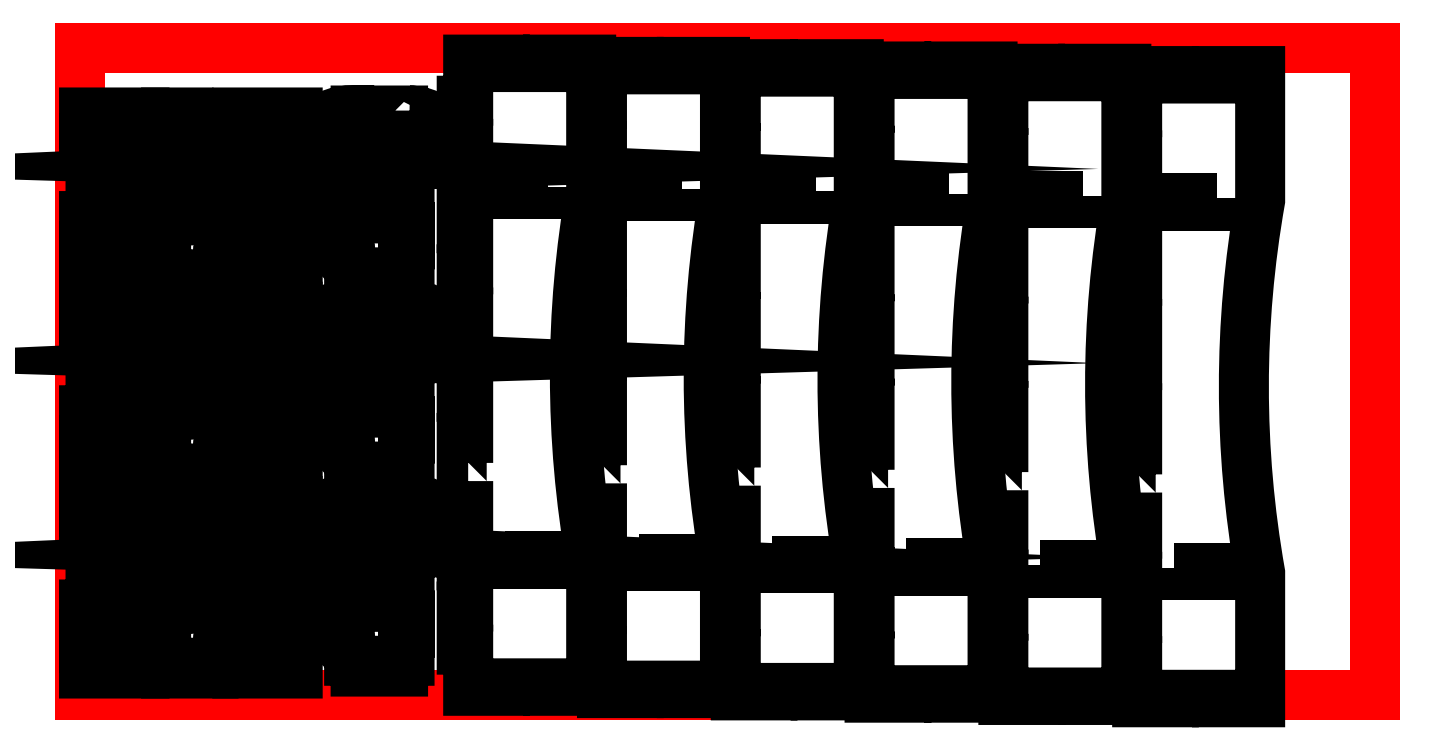
<metadata>
{"format":"dxf","ext":"dxf","renderer":"ezdxf+matplotlib","layout":"modelspace","background":"white","min_lineweight":24,"dpi":150}
</metadata>
<code>
0
SECTION
2
ENTITIES
0
LINE
8
guides
10
0
20
0
30
0
11
600
21
0
31
0
0
LINE
8
guides
10
600
20
0
30
0
11
600
21
300
31
0
0
LINE
8
guides
10
600
20
300
30
0
11
0
21
300
31
0
0
LINE
8
guides
10
0
20
300
30
0
11
0
21
0
31
0
0
LINE
8
0
10
66.5
20
76.5
30
0
11
65.5
21
76.5
31
0
0
LINE
8
0
10
66.5
20
73.5
30
0
11
65.5
21
73.5
31
0
0
ARC
8
0
10
66.5
20
75
30
0
40
1.5
50
270
51
90
0
ARC
8
0
10
65.5
20
75
30
0
40
1.5
50
90
51
270
0
ARC
8
0
10
66.5
20
25
30
0
40
1.5
50
270
51
90
0
ARC
8
0
10
65.5
20
25
30
0
40
1.5
50
90
51
270
0
LINE
8
0
10
66.5
20
26.5
30
0
11
65.5
21
26.5
31
0
0
LINE
8
0
10
66.5
20
23.5
30
0
11
65.5
21
23.5
31
0
0
ARC
8
0
10
31.5
20
50
30
0
40
1.5
50
270
51
90
0
ARC
8
0
10
30.5
20
50
30
0
40
1.5
50
90
51
270
0
LINE
8
0
10
31.5
20
51.5
30
0
11
30.5
21
51.5
31
0
0
LINE
8
0
10
31.5
20
48.5
30
0
11
30.5
21
48.5
31
0
0
CIRCLE
8
0
10
145.8
20
85.91
30
0
40
1
0
CIRCLE
8
0
10
145.8
20
15.91
30
0
40
1
0
LINE
8
0
10
101
20
40
30
0
11
101
21
40
31
0
0
CIRCLE
8
0
10
102
20
50
30
0
40
1.5
0
LINE
8
0
10
152.8
20
78.91
30
0
11
149.8
21
78.91
31
0
0
LINE
8
0
10
149.8
20
78.91
30
0
11
149.8
21
72.91
31
0
0
LINE
8
0
10
149.8
20
72.91
30
0
11
152.8
21
72.91
31
0
0
CIRCLE
8
0
10
123.8
20
75.91
30
0
40
1.5
0
CIRCLE
8
0
10
123.8
20
25.91
30
0
40
1.5
0
LINE
8
0
10
152.8
20
72.91
30
0
11
152.8
21
78.91
31
0
0
LINE
8
0
10
30
20
40
30
0
11
30
21
40
31
0
0
LINE
8
0
10
66.5
20
166.5
30
0
11
65.5
21
166.5
31
0
0
LINE
8
0
10
66.5
20
163.5
30
0
11
65.5
21
163.5
31
0
0
ARC
8
0
10
66.5
20
165
30
0
40
1.5
50
270
51
90
0
ARC
8
0
10
65.5
20
165
30
0
40
1.5
50
90
51
270
0
ARC
8
0
10
66.5
20
115
30
0
40
1.5
50
270
51
90
0
ARC
8
0
10
65.5
20
115
30
0
40
1.5
50
90
51
270
0
LINE
8
0
10
66.5
20
116.5
30
0
11
65.5
21
116.5
31
0
0
LINE
8
0
10
66.5
20
113.5
30
0
11
65.5
21
113.5
31
0
0
ARC
8
0
10
31.5
20
140
30
0
40
1.5
50
270
51
90
0
ARC
8
0
10
30.5
20
140
30
0
40
1.5
50
90
51
270
0
LINE
8
0
10
31.5
20
141.5
30
0
11
30.5
21
141.5
31
0
0
LINE
8
0
10
31.5
20
138.5
30
0
11
30.5
21
138.5
31
0
0
CIRCLE
8
0
10
145.8
20
175.9
30
0
40
1
0
CIRCLE
8
0
10
145.8
20
105.9
30
0
40
1
0
CIRCLE
8
0
10
102
20
140
30
0
40
1.5
0
LINE
8
0
10
152.8
20
168.9
30
0
11
149.8
21
168.9
31
0
0
LINE
8
0
10
149.8
20
168.9
30
0
11
149.8
21
162.9
31
0
0
LINE
8
0
10
149.8
20
162.9
30
0
11
152.8
21
162.9
31
0
0
CIRCLE
8
0
10
123.8
20
165.9
30
0
40
1.5
0
CIRCLE
8
0
10
123.8
20
115.9
30
0
40
1.5
0
LINE
8
0
10
152.8
20
162.9
30
0
11
152.8
21
168.9
31
0
0
LINE
8
0
10
66.5
20
256.5
30
0
11
65.5
21
256.5
31
0
0
LINE
8
0
10
66.5
20
253.5
30
0
11
65.5
21
253.5
31
0
0
ARC
8
0
10
66.5
20
255
30
0
40
1.5
50
270
51
90
0
ARC
8
0
10
65.5
20
255
30
0
40
1.5
50
90
51
270
0
ARC
8
0
10
66.5
20
205
30
0
40
1.5
50
270
51
90
0
ARC
8
0
10
65.5
20
205
30
0
40
1.5
50
90
51
270
0
LINE
8
0
10
66.5
20
206.5
30
0
11
65.5
21
206.5
31
0
0
LINE
8
0
10
66.5
20
203.5
30
0
11
65.5
21
203.5
31
0
0
ARC
8
0
10
31.5
20
230
30
0
40
1.5
50
270
51
90
0
ARC
8
0
10
30.5
20
230
30
0
40
1.5
50
90
51
270
0
LINE
8
0
10
31.5
20
231.5
30
0
11
30.5
21
231.5
31
0
0
LINE
8
0
10
31.5
20
228.5
30
0
11
30.5
21
228.5
31
0
0
CIRCLE
8
0
10
145.8
20
265.9
30
0
40
1
0
CIRCLE
8
0
10
145.8
20
195.9
30
0
40
1
0
CIRCLE
8
0
10
102
20
230
30
0
40
1.5
0
LINE
8
0
10
152.8
20
258.9
30
0
11
149.8
21
258.9
31
0
0
LINE
8
0
10
149.8
20
258.9
30
0
11
149.8
21
252.9
31
0
0
LINE
8
0
10
149.8
20
252.9
30
0
11
152.8
21
252.9
31
0
0
CIRCLE
8
0
10
123.8
20
255.9
30
0
40
1.5
0
CIRCLE
8
0
10
123.8
20
205.9
30
0
40
1.5
0
LINE
8
0
10
152.8
20
252.9
30
0
11
152.8
21
258.9
31
0
0
LWPOLYLINE
8
0
90
       57
70
     0
43
0
10
152.8
20
270.9
10
152.8
20
265.9
10
149.8
20
265.9
10
149.8
20
270.9
10
127.8
20
270.9
10
127.8
20
265.9
10
124.8
20
265.9
10
124.8
20
270.9
42
0.459
10
104.1
20
246.7
42
0.3708
10
105.1
20
245.9
10
108.6
20
245.9
42
0.5774
10
109.5
20
247.4
42
-1.713
10
118.2
20
247.5
42
0.5856
10
119.1
20
246
10
118.8
20
246
42
-0.3653
10
124.8
20
240.9
10
127.8
20
240.9
10
127.8
20
235.9
10
132.8
20
235.9
10
132.8
20
233.9
10
136.8
20
233.9
10
136.8
20
227.9
10
132.8
20
227.9
10
132.8
20
225.9
10
127.8
20
225.9
10
127.8
20
220.9
10
124.8
20
220.9
10
124.8
20
210.9
10
123.8
20
210.9
42
1
10
123.8
20
200.9
10
124.8
20
200.9
10
124.8
20
195.9
10
127.8
20
195.9
10
127.8
20
190.9
10
149.8
20
190.9
10
149.8
20
195.9
10
152.8
20
195.9
10
152.8
20
202.9
10
149.8
20
202.9
10
149.8
20
208.9
10
152.8
20
208.9
10
152.8
20
216.9
10
149.8
20
216.9
10
149.8
20
222.9
10
152.8
20
222.9
10
152.8
20
225.9
10
152.8
20
235.9
10
152.8
20
238.9
10
152.8
20
240.9
42
-0.3653
10
158.8
20
246
10
158.5
20
246
42
0.5856
10
159.5
20
247.5
42
-1.713
10
168.2
20
247.4
42
0.5774
10
169
20
245.9
10
172.6
20
245.9
42
0.3708
10
173.6
20
246.7
42
0.459
10
152.8
20
270.9
0
LWPOLYLINE
8
0
90
       58
70
     0
43
0
10
98
20
270
10
101
20
270
10
101
20
265
10
98
20
265
10
98
20
260
10
93
20
260
10
93
20
258
10
89
20
258
10
89
20
252
10
93
20
252
10
93
20
250
10
98
20
250
10
98
20
240
10
101
20
240
10
101
20
235
10
102
20
235
42
-1
10
102
20
225
10
101
20
225
10
101
20
220
10
101
20
220
10
98
20
220
10
98
20
210
10
93
20
210
10
93
20
208
10
89
20
208
10
89
20
202
10
93
20
202
10
93
20
200
10
98
20
200
10
98
20
195
10
101
20
195
10
101
20
190
10
98
20
190
10
76
20
190
10
73
20
190
10
73
20
195
10
76
20
195
10
76
20
202
10
73
20
202
10
73
20
208
10
76
20
208
10
76
20
216
10
73
20
216
10
73
20
222
10
76
20
222
10
76
20
238
10
73
20
238
10
73
20
244
10
76
20
244
10
76
20
252
10
73
20
252
10
73
20
258
10
76
20
258
10
76
20
265
10
73
20
265
10
73
20
270
10
76
20
270
10
98
20
270
0
LWPOLYLINE
8
0
90
       49
70
     0
43
0
10
62
20
270
10
62
20
265
10
65
20
265
10
65
20
260
10
66
20
260
42
-1
10
66
20
250
10
65
20
250
10
65
20
240
10
62
20
240
10
62
20
235
10
57
20
235
10
57
20
233
10
53
20
233
10
53
20
227
10
57
20
227
10
57
20
225
10
62
20
225
10
62
20
220
10
65
20
220
10
65
20
210
10
66
20
210
42
-1
10
66
20
200
10
65
20
200
10
65
20
195
10
62
20
195
10
62
20
190
10
40
20
190
10
40
20
195
10
37
20
195
10
37
20
202
10
40
20
202
10
40
20
208
10
37
20
208
10
37
20
216
10
40
20
216
10
40
20
222
10
37
20
222
10
37
20
238
10
40
20
238
10
40
20
244
10
37
20
244
10
37
20
252
10
40
20
252
10
40
20
258
10
37
20
258
10
37
20
265
10
40
20
265
10
40
20
270
10
62
20
270
0
LWPOLYLINE
8
0
90
       54
70
     0
43
0
10
27
20
270
10
30
20
270
10
30
20
265
10
27
20
265
10
27
20
260
10
22
20
260
10
22
20
258
10
18
20
258
10
18
20
252
10
22
20
252
10
22
20
250
10
27
20
250
10
27
20
240
10
30
20
240
10
30
20
235
10
31
20
235
42
-1
10
31
20
225
10
30
20
225
10
30
20
220
10
30
20
220
10
27
20
220
10
27
20
210
10
22
20
210
10
22
20
208
10
18
20
208
10
18
20
202
10
22
20
202
10
22
20
200
10
27
20
200
10
27
20
195
10
30
20
195
10
30
20
190
10
27
20
190
10
5
20
190
10
2
20
190
10
2
20
195
10
5
20
195
10
5
20
202
10
2
20
202
10
2
20
208
10
5
20
208
10
5
20
216
10
2
20
216
10
2
20
222
10
5
20
222
10
5
20
252
10
2
20
252
10
2
20
258
10
5
20
258
10
5
20
265
10
2
20
265
10
2
20
270
10
5
20
270
10
27
20
270
0
LWPOLYLINE
8
0
90
       54
70
     0
43
0
10
27
20
180
10
30
20
180
10
30
20
175
10
27
20
175
10
27
20
170
10
22
20
170
10
22
20
168
10
18
20
168
10
18
20
162
10
22
20
162
10
22
20
160
10
27
20
160
10
27
20
150
10
30
20
150
10
30
20
145
10
31
20
145
42
-1
10
31
20
135
10
30
20
135
10
30
20
130
10
30
20
130
10
27
20
130
10
27
20
120
10
22
20
120
10
22
20
118
10
18
20
118
10
18
20
112
10
22
20
112
10
22
20
110
10
27
20
110
10
27
20
105
10
30
20
105
10
30
20
100
10
27
20
100
10
5
20
100
10
2
20
100
10
2
20
105
10
5
20
105
10
5
20
112
10
2
20
112
10
2
20
118
10
5
20
118
10
5
20
126
10
2
20
126
10
2
20
132
10
5
20
132
10
5
20
162
10
2
20
162
10
2
20
168
10
5
20
168
10
5
20
175
10
2
20
175
10
2
20
180
10
5
20
180
10
27
20
180
0
LWPOLYLINE
8
0
90
       49
70
     0
43
0
10
62
20
180
10
62
20
175
10
65
20
175
10
65
20
170
10
66
20
170
42
-1
10
66
20
160
10
65
20
160
10
65
20
150
10
62
20
150
10
62
20
145
10
57
20
145
10
57
20
143
10
53
20
143
10
53
20
137
10
57
20
137
10
57
20
135
10
62
20
135
10
62
20
130
10
65
20
130
10
65
20
120
10
66
20
120
42
-1
10
66
20
110
10
65
20
110
10
65
20
105
10
62
20
105
10
62
20
100
10
40
20
100
10
40
20
105
10
37
20
105
10
37
20
112
10
40
20
112
10
40
20
118
10
37
20
118
10
37
20
126
10
40
20
126
10
40
20
132
10
37
20
132
10
37
20
148
10
40
20
148
10
40
20
154
10
37
20
154
10
37
20
162
10
40
20
162
10
40
20
168
10
37
20
168
10
37
20
175
10
40
20
175
10
40
20
180
10
62
20
180
0
LWPOLYLINE
8
0
90
       58
70
     0
43
0
10
98
20
180
10
101
20
180
10
101
20
175
10
98
20
175
10
98
20
170
10
93
20
170
10
93
20
168
10
89
20
168
10
89
20
162
10
93
20
162
10
93
20
160
10
98
20
160
10
98
20
150
10
101
20
150
10
101
20
145
10
102
20
145
42
-1
10
102
20
135
10
101
20
135
10
101
20
130
10
101
20
130
10
98
20
130
10
98
20
120
10
93
20
120
10
93
20
118
10
89
20
118
10
89
20
112
10
93
20
112
10
93
20
110
10
98
20
110
10
98
20
105
10
101
20
105
10
101
20
100
10
98
20
100
10
76
20
100
10
73
20
100
10
73
20
105
10
76
20
105
10
76
20
112
10
73
20
112
10
73
20
118
10
76
20
118
10
76
20
126
10
73
20
126
10
73
20
132
10
76
20
132
10
76
20
148
10
73
20
148
10
73
20
154
10
76
20
154
10
76
20
162
10
73
20
162
10
73
20
168
10
76
20
168
10
76
20
175
10
73
20
175
10
73
20
180
10
76
20
180
10
98
20
180
0
LWPOLYLINE
8
0
90
       57
70
     0
43
0
10
104.1
20
156.7
42
0.3708
10
105.1
20
155.9
10
108.6
20
155.9
42
0.5774
10
109.5
20
157.4
42
-1.713
10
118.2
20
157.5
42
0.5856
10
119.1
20
156
10
118.8
20
156
42
-0.3653
10
124.8
20
150.9
10
127.8
20
150.9
10
127.8
20
145.9
10
132.8
20
145.9
10
132.8
20
143.9
10
136.8
20
143.9
10
136.8
20
137.9
10
132.8
20
137.9
10
132.8
20
135.9
10
127.8
20
135.9
10
127.8
20
130.9
10
124.8
20
130.9
10
124.8
20
120.9
10
123.8
20
120.9
42
1
10
123.8
20
110.9
10
124.8
20
110.9
10
124.8
20
105.9
10
127.8
20
105.9
10
127.8
20
100.9
10
149.8
20
100.9
10
149.8
20
105.9
10
152.8
20
105.9
10
152.8
20
112.9
10
149.8
20
112.9
10
149.8
20
118.9
10
152.8
20
118.9
10
152.8
20
126.9
10
149.8
20
126.9
10
149.8
20
132.9
10
152.8
20
132.9
10
152.8
20
135.9
10
152.8
20
145.9
10
152.8
20
148.9
10
152.8
20
150.9
42
-0.3653
10
158.8
20
156
10
158.5
20
156
42
0.5856
10
159.5
20
157.5
42
-1.713
10
168.2
20
157.4
42
0.5774
10
169
20
155.9
10
172.6
20
155.9
42
0.3708
10
173.6
20
156.7
42
0.459
10
152.8
20
180.9
10
152.8
20
175.9
10
149.8
20
175.9
10
149.8
20
180.9
10
127.8
20
180.9
10
127.8
20
175.9
10
124.8
20
175.9
10
124.8
20
180.9
42
0.459
10
104.1
20
156.7
0
LWPOLYLINE
8
0
90
       57
70
     0
43
0
10
104.1
20
66.73
42
0.3708
10
105.1
20
65.88
10
108.6
20
65.88
42
0.5774
10
109.5
20
67.38
42
-1.713
10
118.2
20
67.46
42
0.5856
10
119.1
20
65.98
10
118.8
20
65.97
42
-0.3653
10
124.8
20
60.91
10
127.8
20
60.91
10
127.8
20
55.91
10
132.8
20
55.91
10
132.8
20
53.91
10
136.8
20
53.91
10
136.8
20
47.91
10
132.8
20
47.91
10
132.8
20
45.91
10
127.8
20
45.91
10
127.8
20
40.91
10
124.8
20
40.91
10
124.8
20
30.91
10
123.8
20
30.91
42
1
10
123.8
20
20.91
10
124.8
20
20.91
10
124.8
20
15.91
10
127.8
20
15.91
10
127.8
20
10.91
10
149.8
20
10.91
10
149.8
20
15.91
10
152.8
20
15.91
10
152.8
20
22.91
10
149.8
20
22.91
10
149.8
20
28.91
10
152.8
20
28.91
10
152.8
20
36.91
10
149.8
20
36.91
10
149.8
20
42.91
10
152.8
20
42.91
10
152.8
20
45.91
10
152.8
20
55.91
10
152.8
20
58.91
10
152.8
20
60.91
42
-0.3653
10
158.8
20
65.97
10
158.5
20
65.98
42
0.5856
10
159.5
20
67.46
42
-1.713
10
168.2
20
67.38
42
0.5774
10
169
20
65.88
10
172.6
20
65.88
42
0.3708
10
173.6
20
66.73
42
0.459
10
152.8
20
90.88
10
152.8
20
85.91
10
149.8
20
85.91
10
149.8
20
90.91
10
127.8
20
90.91
10
127.8
20
85.91
10
124.8
20
85.91
10
124.8
20
90.88
42
0.459
10
104.1
20
66.73
0
LWPOLYLINE
8
0
90
       57
70
     0
43
0
10
98
20
90
10
101
20
90
10
101
20
85
10
98
20
85
10
98
20
80
10
93
20
80
10
93
20
78
10
89
20
78
10
89
20
72
10
93
20
72
10
93
20
70
10
98
20
70
10
98
20
60
10
101
20
60
10
101
20
55
10
102
20
55
42
-1
10
102
20
45
10
101
20
45
10
101
20
40
10
98
20
40
10
98
20
30
10
93
20
30
10
93
20
28
10
89
20
28
10
89
20
22
10
93
20
22
10
93
20
20
10
98
20
20
10
98
20
15
10
101
20
15
10
101
20
10
10
98
20
10
10
76
20
10
10
73
20
10
10
73
20
15
10
76
20
15
10
76
20
22
10
73
20
22
10
73
20
28
10
76
20
28
10
76
20
36
10
73
20
36
10
73
20
42
10
76
20
42
10
76
20
58
10
73
20
58
10
73
20
64
10
76
20
64
10
76
20
72
10
73
20
72
10
73
20
78
10
76
20
78
10
76
20
85
10
73
20
85
10
73
20
90
10
76
20
90
10
98
20
90
0
LWPOLYLINE
8
0
90
       49
70
     0
43
0
10
62
20
90
10
62
20
85
10
65
20
85
10
65
20
80
10
66
20
80
42
-1
10
66
20
70
10
65
20
70
10
65
20
60
10
62
20
60
10
62
20
55
10
57
20
55
10
57
20
53
10
53
20
53
10
53
20
47
10
57
20
47
10
57
20
45
10
62
20
45
10
62
20
40
10
65
20
40
10
65
20
30
10
66
20
30
42
-1
10
66
20
20
10
65
20
20
10
65
20
15
10
62
20
15
10
62
20
10
10
40
20
10
10
40
20
15
10
37
20
15
10
37
20
22
10
40
20
22
10
40
20
28
10
37
20
28
10
37
20
36
10
40
20
36
10
40
20
42
10
37
20
42
10
37
20
58
10
40
20
58
10
40
20
64
10
37
20
64
10
37
20
72
10
40
20
72
10
40
20
78
10
37
20
78
10
37
20
85
10
40
20
85
10
40
20
90
10
62
20
90
0
LWPOLYLINE
8
0
90
       53
70
     0
43
0
10
27
20
90
10
30
20
90
10
30
20
85
10
27
20
85
10
27
20
80
10
22
20
80
10
22
20
78
10
18
20
78
10
18
20
72
10
22
20
72
10
22
20
70
10
27
20
70
10
27
20
60
10
30
20
60
10
30
20
55
10
31
20
55
42
-1
10
31
20
45
10
30
20
45
10
30
20
40
10
27
20
40
10
27
20
30
10
22
20
30
10
22
20
28
10
18
20
28
10
18
20
22
10
22
20
22
10
22
20
20
10
27
20
20
10
27
20
15
10
30
20
15
10
30
20
10
10
27
20
10
10
5
20
10
10
2
20
10
10
2
20
15
10
5
20
15
10
5
20
22
10
2
20
22
10
2
20
28
10
5
20
28
10
5
20
36
10
2
20
36
10
2
20
42
10
5
20
42
10
5
20
72
10
2
20
72
10
2
20
78
10
5
20
78
10
5
20
85
10
2
20
85
10
2
20
90
10
5
20
90
10
27
20
90
0
LWPOLYLINE
8
0
90
       43
70
     0
43
0
10
180
20
99.19
10
177
20
99.19
10
177
20
119.2
10
180
20
119.2
10
180
20
138.3
10
177
20
138.3
10
177
20
158.3
10
180
20
158.3
10
180
20
177.3
10
177
20
177.3
10
177
20
197.3
10
180
20
197.3
10
180
20
216.4
10
177
20
216.4
10
177
20
236.4
10
180
20
236.4
10
180
20
255.4
10
177
20
255.4
10
177
20
275.4
10
180
20
275.4
10
180
20
294.5
10
197
20
294.5
10
197
20
291
10
217
20
291
10
217
20
294.5
10
237
20
294.5
10
237
20
234.5
42
0.08749
10
237
20
62
10
237
20
2
10
217
20
2
10
217
20
5.46
10
197
20
5.46
10
197
20
2
10
180
20
2
10
180
20
21.06
10
177
20
21.06
10
177
20
41.06
10
180
20
41.06
10
180
20
60.13
10
177
20
60.13
10
177
20
80.13
10
180
20
80.13
10
180
20
99.19
0
LWPOLYLINE
8
0
90
        5
70
     0
43
0
10
197
20
64.35
10
197
20
60.89
10
217
20
60.89
10
217
20
64.35
10
197
20
64.35
0
LWPOLYLINE
8
0
90
        5
70
     0
43
0
10
217
20
235.6
10
217
20
232.2
10
197
20
232.2
10
197
20
235.6
10
217
20
235.6
0
LWPOLYLINE
8
0
90
       43
70
     0
43
0
10
242
20
98.13
10
239
20
98.13
10
239
20
118.1
10
242
20
118.1
10
242
20
137.2
10
239
20
137.2
10
239
20
157.2
10
242
20
157.2
10
242
20
176.3
10
239
20
176.3
10
239
20
196.3
10
242
20
196.3
10
242
20
215.3
10
239
20
215.3
10
239
20
235.3
10
242
20
235.3
10
242
20
254.4
10
239
20
254.4
10
239
20
274.4
10
242
20
274.4
10
242
20
293.4
10
259
20
293.4
10
259
20
290
10
279
20
290
10
279
20
293.4
10
299
20
293.4
10
299
20
233.4
42
0.08749
10
299
20
60.94
10
299
20
0.9374
10
279
20
0.9374
10
279
20
4.397
10
259
20
4.397
10
259
20
0.9374
10
242
20
0.9374
10
242
20
20
10
239
20
20
10
239
20
40
10
242
20
40
10
242
20
59.06
10
239
20
59.06
10
239
20
79.06
10
242
20
79.06
10
242
20
98.13
0
LWPOLYLINE
8
0
90
        5
70
     0
43
0
10
259
20
63.29
10
259
20
59.83
10
279
20
59.83
10
279
20
63.29
10
259
20
63.29
0
LWPOLYLINE
8
0
90
        5
70
     0
43
0
10
279
20
234.5
10
279
20
231.1
10
259
20
231.1
10
259
20
234.5
10
279
20
234.5
0
LWPOLYLINE
8
0
90
       43
70
     0
43
0
10
304
20
97.06
10
301
20
97.06
10
301
20
117.1
10
304
20
117.1
10
304
20
136.1
10
301
20
136.1
10
301
20
156.1
10
304
20
156.1
10
304
20
175.2
10
301
20
175.2
10
301
20
195.2
10
304
20
195.2
10
304
20
214.3
10
301
20
214.3
10
301
20
234.3
10
304
20
234.3
10
304
20
253.3
10
301
20
253.3
10
301
20
273.3
10
304
20
273.3
10
304
20
292.4
10
321
20
292.4
10
321
20
288.9
10
341
20
288.9
10
341
20
292.4
10
361
20
292.4
10
361
20
232.4
42
0.08749
10
361
20
59.87
10
361
20
-0.1253
10
341
20
-0.1253
10
341
20
3.335
10
321
20
3.335
10
321
20
-0.1253
10
304
20
-0.1253
10
304
20
18.94
10
301
20
18.94
10
301
20
38.94
10
304
20
38.94
10
304
20
58
10
301
20
58
10
301
20
78
10
304
20
78
10
304
20
97.06
0
LWPOLYLINE
8
0
90
        5
70
     0
43
0
10
321
20
62.22
10
321
20
58.76
10
341
20
58.76
10
341
20
62.22
10
321
20
62.22
0
LWPOLYLINE
8
0
90
        5
70
     0
43
0
10
341
20
233.5
10
341
20
230
10
321
20
230
10
321
20
233.5
10
341
20
233.5
0
LWPOLYLINE
8
0
90
       43
70
     0
43
0
10
366
20
96
10
363
20
96
10
363
20
116
10
366
20
116
10
366
20
135.1
10
363
20
135.1
10
363
20
155.1
10
366
20
155.1
10
366
20
174.1
10
363
20
174.1
10
363
20
194.1
10
366
20
194.1
10
366
20
213.2
10
363
20
213.2
10
363
20
233.2
10
366
20
233.2
10
366
20
252.3
10
363
20
252.3
10
363
20
272.3
10
366
20
272.3
10
366
20
291.3
10
383
20
291.3
10
383
20
287.9
10
403
20
287.9
10
403
20
291.3
10
423
20
291.3
10
423
20
231.3
42
0.08749
10
423
20
58.81
10
423
20
-1.188
10
403
20
-1.188
10
403
20
2.272
10
383
20
2.272
10
383
20
-1.188
10
366
20
-1.188
10
366
20
17.87
10
363
20
17.87
10
363
20
37.87
10
366
20
37.87
10
366
20
56.94
10
363
20
56.94
10
363
20
76.94
10
366
20
76.94
10
366
20
96
0
LWPOLYLINE
8
0
90
        5
70
     0
43
0
10
383
20
61.16
10
383
20
57.7
10
403
20
57.7
10
403
20
61.16
10
383
20
61.16
0
LWPOLYLINE
8
0
90
        5
70
     0
43
0
10
403
20
232.4
10
403
20
229
10
383
20
229
10
383
20
232.4
10
403
20
232.4
0
LWPOLYLINE
8
0
90
       43
70
     0
43
0
10
428
20
94.94
10
425
20
94.94
10
425
20
114.9
10
428
20
114.9
10
428
20
134
10
425
20
134
10
425
20
154
10
428
20
154
10
428
20
173.1
10
425
20
173.1
10
425
20
193.1
10
428
20
193.1
10
428
20
212.1
10
425
20
212.1
10
425
20
232.1
10
428
20
232.1
10
428
20
251.2
10
425
20
251.2
10
425
20
271.2
10
428
20
271.2
10
428
20
290.3
10
445
20
290.3
10
445
20
286.8
10
465
20
286.8
10
465
20
290.3
10
485
20
290.3
10
485
20
230.3
42
0.08749
10
485
20
57.75
10
485
20
-2.251
10
465
20
-2.251
10
465
20
1.209
10
445
20
1.209
10
445
20
-2.251
10
428
20
-2.251
10
428
20
16.81
10
425
20
16.81
10
425
20
36.81
10
428
20
36.81
10
428
20
55.87
10
425
20
55.87
10
425
20
75.87
10
428
20
75.87
10
428
20
94.94
0
LWPOLYLINE
8
0
90
        5
70
     0
43
0
10
445
20
60.1
10
445
20
56.64
10
465
20
56.64
10
465
20
60.1
10
445
20
60.1
0
LWPOLYLINE
8
0
90
        5
70
     0
43
0
10
465
20
231.4
10
465
20
227.9
10
445
20
227.9
10
445
20
231.4
10
465
20
231.4
0
LWPOLYLINE
8
0
90
       43
70
     0
43
0
10
490
20
93.87
10
487
20
93.87
10
487
20
113.9
10
490
20
113.9
10
490
20
132.9
10
487
20
132.9
10
487
20
152.9
10
490
20
152.9
10
490
20
172
10
487
20
172
10
487
20
192
10
490
20
192
10
490
20
211.1
10
487
20
211.1
10
487
20
231.1
10
490
20
231.1
10
490
20
250.1
10
487
20
250.1
10
487
20
270.1
10
490
20
270.1
10
490
20
289.2
10
507
20
289.2
10
507
20
285.7
10
527
20
285.7
10
527
20
289.2
10
547
20
289.2
10
547
20
229.2
42
0.08749
10
547
20
56.69
10
547
20
-3.313
10
527
20
-3.313
10
527
20
0.1468
10
507
20
0.1468
10
507
20
-3.313
10
490
20
-3.313
10
490
20
15.75
10
487
20
15.75
10
487
20
35.75
10
490
20
35.75
10
490
20
54.81
10
487
20
54.81
10
487
20
74.81
10
490
20
74.81
10
490
20
93.87
0
LWPOLYLINE
8
0
90
        5
70
     0
43
0
10
507
20
59.04
10
507
20
55.58
10
527
20
55.58
10
527
20
59.04
10
507
20
59.04
0
LWPOLYLINE
8
0
90
        5
70
     0
43
0
10
527
20
230.3
10
527
20
226.8
10
507
20
226.8
10
507
20
230.3
10
527
20
230.3
0
ENDSEC
0
EOF

</code>
